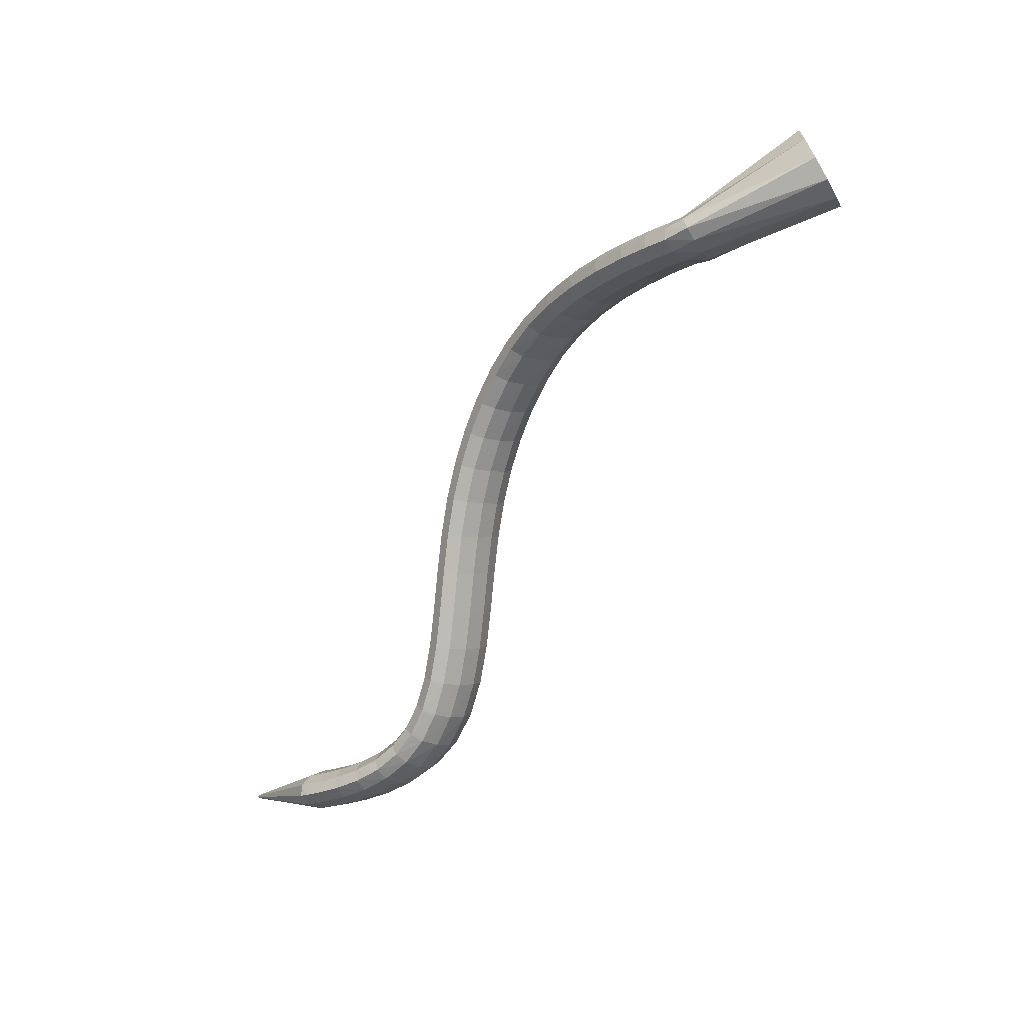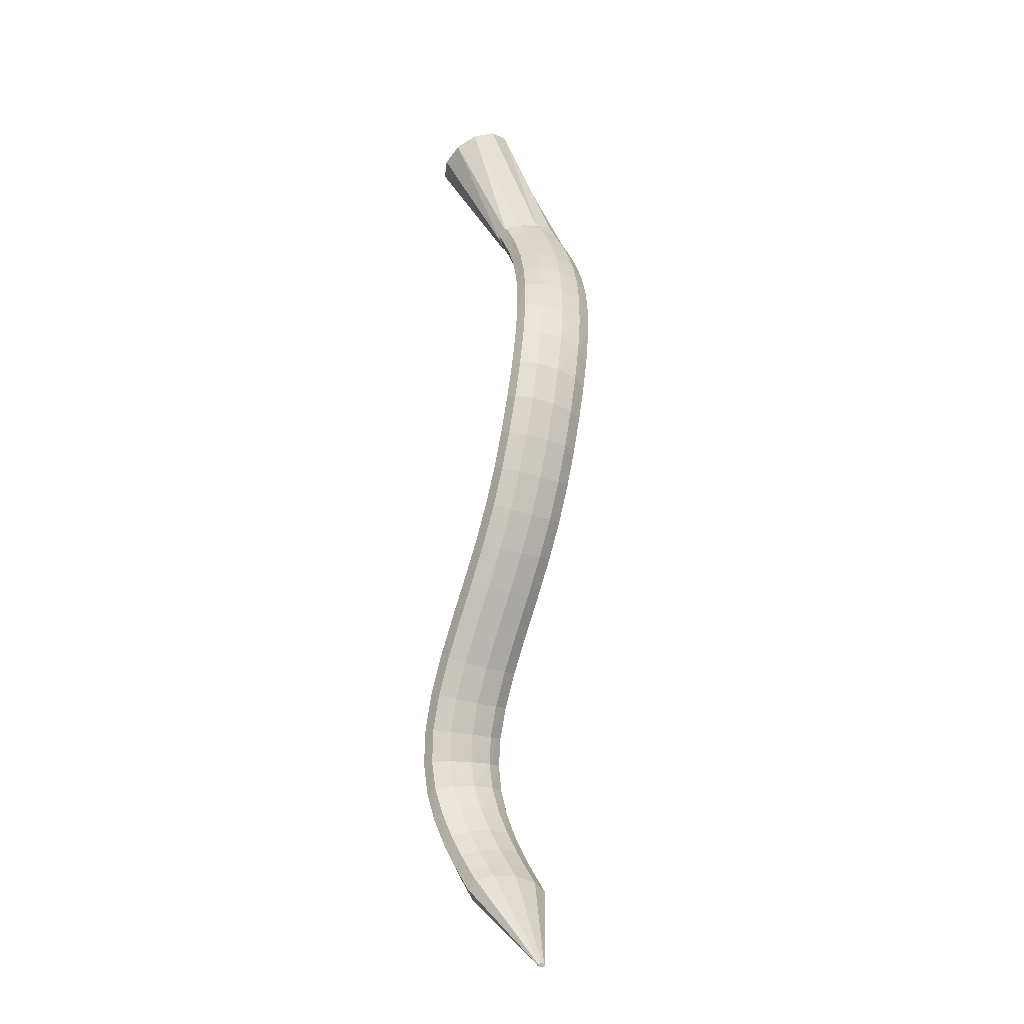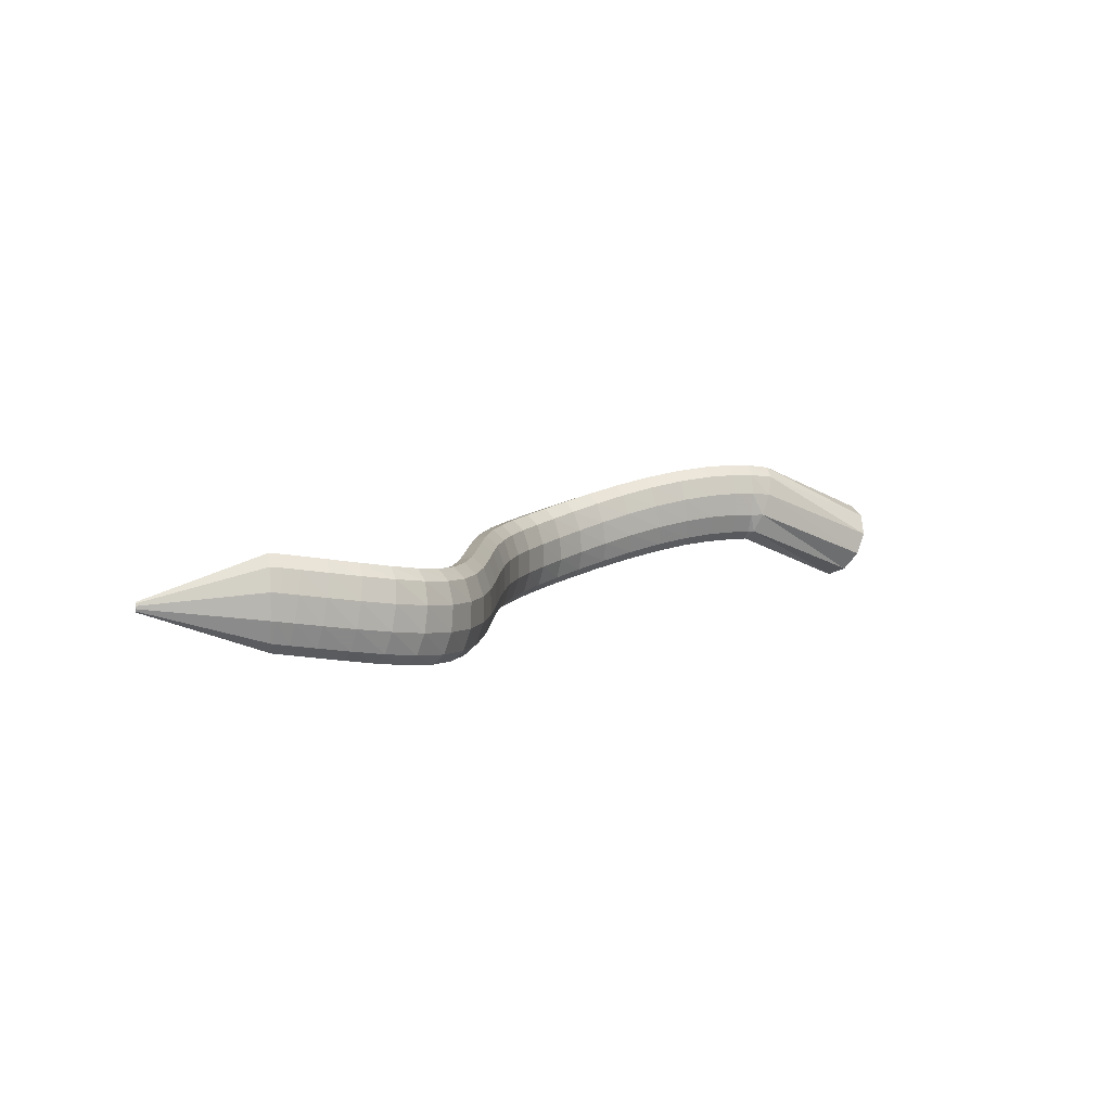
<metadata>
{"format":"obj","ext":"obj","renderer":"f3d","projection":"perspective","resolution":1024,"background":"white","views":[{"elev":-35.8,"azim":-149.4,"up":"+Z"},{"elev":40.9,"azim":66.0,"up":"+Z"},{"elev":-21.1,"azim":155.4,"up":"+Y"}]}
</metadata>
<code>
g tube1
v 156.1 141.4 201.1
v 156.3 138.6 201.5
v 156.2 136.1 200.3
v 155.6 134.5 198
v 154.9 134.6 195.2
v 154.1 136.1 193
v 153.6 138.6 191.9
v 153.5 141.4 192.4
v 153.9 143.5 194.2
v 154.6 144.3 196.8
v 155.4 143.5 199.4
v 156.1 141.4 201.1
v 170.9 141.5 194.5
v 171.2 138.9 195.2
v 171.3 136.8 195
v 171.1 135.8 193.9
v 170.6 136.3 192.3
v 170.1 138.2 190.7
v 169.7 140.7 189.6
v 169.4 143.2 189.3
v 169.5 144.8 190
v 169.9 145 191.4
v 170.4 143.8 193.1
v 170.9 141.5 194.5
v 171.6 141.5 194.6
v 171.2 139 195.5
v 170.9 136.9 195.4
v 171 135.9 194.4
v 171.2 136.3 192.7
v 171.6 138 191
v 172.1 140.4 189.7
v 172.4 142.9 189.2
v 172.5 144.5 189.8
v 172.3 144.8 191.2
v 172 143.7 193
v 171.6 141.5 194.6
v 174 141.2 194.9
v 173.5 138.7 195.8
v 173.1 136.6 195.7
v 173.1 135.6 194.7
v 173.4 136 193
v 173.9 137.7 191.3
v 174.5 140.1 190
v 175 142.5 189.6
v 175.2 144.1 190.2
v 175 144.5 191.6
v 174.6 143.4 193.4
v 174 141.2 194.9
v 177.2 140.6 195.5
v 176.5 138.1 196.3
v 176 136 196.2
v 176 135 195.1
v 176.3 135.4 193.5
v 177 137.1 191.8
v 177.8 139.5 190.5
v 178.4 141.9 190.1
v 178.7 143.5 190.7
v 178.5 143.8 192.1
v 178 142.7 193.9
v 177.2 140.6 195.5
v 181 139.6 196.1
v 180.1 137.1 196.9
v 179.5 135.1 196.8
v 179.4 134.1 195.7
v 179.8 134.5 194.1
v 180.5 136.1 192.4
v 181.5 138.5 191.1
v 182.2 140.8 190.8
v 182.6 142.4 191.4
v 182.5 142.7 192.8
v 181.9 141.7 194.5
v 181 139.6 196.1
v 185.1 138.2 196.7
v 184.1 135.8 197.5
v 183.4 133.8 197.4
v 183.2 132.8 196.3
v 183.5 133.2 194.7
v 184.3 134.8 193
v 185.3 137.1 191.7
v 186.2 139.4 191.3
v 186.7 141 192
v 186.7 141.3 193.4
v 186.1 140.2 195.1
v 185.1 138.2 196.7
v 189.4 136.5 197.1
v 188.3 134.1 197.9
v 187.5 132.2 197.8
v 187.1 131.3 196.8
v 187.4 131.7 195.1
v 188.1 133.2 193.4
v 189.2 135.5 192.1
v 190.2 137.8 191.7
v 190.8 139.3 192.3
v 190.9 139.6 193.7
v 190.3 138.5 195.5
v 189.4 136.5 197.1
v 193.7 134.5 197
v 192.7 132.2 197.9
v 191.7 130.3 197.9
v 191.2 129.4 196.8
v 191.3 129.9 195.2
v 191.9 131.5 193.4
v 192.9 133.7 192
v 194 135.9 191.6
v 194.7 137.4 192.1
v 195 137.6 193.6
v 194.6 136.6 195.4
v 193.7 134.5 197
v 198 132.4 196.3
v 196.9 130 197.3
v 195.9 128.2 197.3
v 195.2 127.4 196.3
v 195.1 127.9 194.6
v 195.5 129.5 192.8
v 196.4 131.8 191.4
v 197.5 134 190.9
v 198.4 135.4 191.4
v 198.8 135.6 192.8
v 198.7 134.4 194.6
v 198 132.4 196.3
v 202 130.1 194.9
v 201 127.8 195.9
v 199.9 125.9 195.9
v 199 125.2 195
v 198.7 125.8 193.4
v 198.9 127.5 191.7
v 199.7 129.9 190.3
v 200.8 132 189.7
v 201.8 133.4 190.2
v 202.5 133.4 191.5
v 202.5 132.2 193.2
v 202 130.1 194.9
v 205.6 127.8 192.8
v 204.7 125.4 193.8
v 203.6 123.6 193.9
v 202.6 123 193.1
v 202 123.7 191.6
v 202.1 125.5 189.9
v 202.8 127.9 188.5
v 203.9 130 188
v 205 131.3 188.4
v 205.8 131.3 189.6
v 206 130 191.2
v 205.6 127.8 192.8
v 208.9 125.6 190.3
v 208 123.2 191.3
v 206.8 121.4 191.4
v 205.7 120.8 190.7
v 205 121.6 189.3
v 205 123.5 187.7
v 205.6 125.9 186.3
v 206.7 128.1 185.8
v 207.9 129.3 186.1
v 208.8 129.2 187.2
v 209.2 127.8 188.8
v 208.9 125.6 190.3
v 211.7 123.3 187.4
v 210.9 120.9 188.3
v 209.6 119.2 188.5
v 208.5 118.7 187.9
v 207.7 119.5 186.6
v 207.6 121.5 185
v 208.2 123.9 183.8
v 209.3 126.1 183.1
v 210.5 127.2 183.4
v 211.5 127.1 184.4
v 212 125.6 185.9
v 211.7 123.3 187.4
v 214.3 121 184.1
v 213.4 118.7 185.1
v 212.1 117 185.4
v 210.9 116.5 184.8
v 210.1 117.4 183.6
v 209.9 119.4 182.1
v 210.5 121.9 180.8
v 211.6 124 180.2
v 212.9 125.1 180.3
v 214 124.9 181.3
v 214.5 123.4 182.7
v 214.3 121 184.1
v 216.6 118.7 180.7
v 215.7 116.3 181.7
v 214.3 114.7 182
v 213.1 114.2 181.5
v 212.2 115.2 180.3
v 212 117.2 178.9
v 212.6 119.6 177.6
v 213.8 121.7 176.9
v 215.1 122.8 177
v 216.3 122.5 177.9
v 216.8 121 179.2
v 216.6 118.7 180.7
v 218.7 116.2 177
v 217.8 113.9 178.1
v 216.4 112.2 178.4
v 215.1 111.8 178
v 214.2 112.8 176.8
v 214.1 114.8 175.4
v 214.7 117.2 174.1
v 215.9 119.3 173.3
v 217.2 120.3 173.4
v 218.4 120 174.2
v 218.9 118.5 175.6
v 218.7 116.2 177
v 220.7 113.7 173.3
v 219.8 111.3 174.4
v 218.5 109.7 174.7
v 217.2 109.3 174.3
v 216.3 110.3 173.1
v 216.1 112.3 171.7
v 216.7 114.7 170.4
v 217.9 116.8 169.6
v 219.3 117.8 169.7
v 220.4 117.5 170.5
v 221 116 171.9
v 220.7 113.7 173.3
v 222.8 111.2 169.7
v 221.9 108.9 170.8
v 220.6 107.2 171.1
v 219.3 106.8 170.6
v 218.4 107.8 169.4
v 218.3 109.8 167.9
v 218.8 112.2 166.7
v 220 114.3 166
v 221.3 115.4 166.1
v 222.5 115.1 167
v 223 113.6 168.3
v 222.8 111.2 169.7
v 224.9 109.1 166.5
v 224.1 106.7 167.5
v 222.8 105 167.7
v 221.6 104.5 167.1
v 220.8 105.4 165.9
v 220.6 107.4 164.4
v 221.1 109.9 163.2
v 222.2 112.1 162.6
v 223.5 113.2 162.8
v 224.6 113 163.7
v 225.1 111.5 165.1
v 224.9 109.1 166.5
v 227.1 107.5 163.9
v 226.4 105 164.8
v 225.3 103.1 164.8
v 224.2 102.5 164.1
v 223.5 103.4 162.8
v 223.3 105.4 161.3
v 223.7 107.9 160.1
v 224.7 110.2 159.7
v 225.8 111.4 160
v 226.8 111.3 161.1
v 227.3 109.8 162.5
v 227.1 107.5 163.9
v 229.5 106.3 162
v 229 103.7 162.7
v 228.1 101.8 162.6
v 227.2 101 161.7
v 226.6 101.8 160.3
v 226.4 103.8 158.8
v 226.7 106.3 157.7
v 227.4 108.7 157.3
v 228.3 110.1 157.8
v 229.1 110.1 159.1
v 229.6 108.7 160.6
v 229.5 106.3 162
v 232.1 105.6 160.6
v 231.7 103 161.4
v 231.2 100.9 161.2
v 230.6 100.1 160.2
v 230.2 100.7 158.6
v 230 102.6 157.1
v 230.2 105.2 155.9
v 230.6 107.6 155.6
v 231.2 109.1 156.2
v 231.8 109.2 157.6
v 232.1 107.9 159.2
v 232.1 105.6 160.6
v 234.9 105.2 159.8
v 234.8 102.6 160.6
v 234.5 100.5 160.5
v 234.1 99.53 159.4
v 233.9 100.1 157.8
v 233.8 101.9 156.1
v 233.9 104.4 154.9
v 234.2 106.9 154.5
v 234.5 108.5 155.2
v 234.8 108.7 156.6
v 234.9 107.4 158.3
v 234.9 105.2 159.8
v 238 105 159.4
v 237.9 102.4 160.3
v 237.8 100.2 160.2
v 237.7 99.27 159.1
v 237.6 99.74 157.5
v 237.6 101.5 155.7
v 237.7 104 154.4
v 237.8 106.5 154
v 238 108.1 154.7
v 238.1 108.4 156.1
v 238.1 107.2 157.9
v 238 105 159.4
v 241.1 104.9 159.4
v 241 102.3 160.3
v 240.9 100.2 160.2
v 240.9 99.16 159.2
v 241 99.6 157.5
v 241.1 101.3 155.7
v 241.2 103.8 154.4
v 241.3 106.3 154
v 241.3 107.9 154.6
v 241.3 108.2 156
v 241.2 107.1 157.8
v 241.1 104.9 159.4
v 243.7 104.8 159.6
v 243.6 102.3 160.5
v 243.5 100.2 160.4
v 243.6 99.13 159.4
v 243.7 99.55 157.7
v 243.9 101.3 155.9
v 244 103.8 154.6
v 244.1 106.2 154.1
v 244.1 107.8 154.7
v 244 108.2 156.1
v 243.8 107 157.9
v 243.7 104.8 159.6
v 245.4 104.8 159.7
v 245.3 102.3 160.7
v 245.2 100.2 160.6
v 245.3 99.13 159.6
v 245.5 99.54 157.9
v 245.7 101.3 156.1
v 245.9 103.7 154.8
v 245.9 106.2 154.3
v 245.9 107.8 154.9
v 245.7 108.1 156.3
v 245.5 107 158.1
v 245.4 104.8 159.7
v 245.8 104.9 159.8
v 245.4 102.3 160.7
v 245.1 100.2 160.6
v 245.3 99.18 159.6
v 245.7 99.57 157.9
v 246.2 101.3 156.2
v 246.8 103.7 154.9
v 247.1 106.1 154.5
v 247.2 107.8 155
v 246.9 108.1 156.4
v 246.4 107 158.2
v 245.8 104.9 159.8
v 258.5 102.4 160.6
v 258.4 102.1 160.7
v 258.4 101.9 160.7
v 258.4 101.8 160.6
v 258.5 101.8 160.4
v 258.5 102 160.3
v 258.6 102.2 160.1
v 258.6 102.5 160.1
v 258.6 102.6 160.2
v 258.6 102.7 160.3
v 258.6 102.6 160.5
v 258.5 102.4 160.6
f 1 2 14
f 14 13 1
f 2 3 15
f 15 14 2
f 3 4 16
f 16 15 3
f 4 5 17
f 17 16 4
f 5 6 18
f 18 17 5
f 6 7 19
f 19 18 6
f 7 8 20
f 20 19 7
f 8 9 21
f 21 20 8
f 9 10 22
f 22 21 9
f 10 11 23
f 23 22 10
f 11 12 24
f 24 23 11
f 13 14 26
f 26 25 13
f 14 15 27
f 27 26 14
f 15 16 28
f 28 27 15
f 16 17 29
f 29 28 16
f 17 18 30
f 30 29 17
f 18 19 31
f 31 30 18
f 19 20 32
f 32 31 19
f 20 21 33
f 33 32 20
f 21 22 34
f 34 33 21
f 22 23 35
f 35 34 22
f 23 24 36
f 36 35 23
f 25 26 38
f 38 37 25
f 26 27 39
f 39 38 26
f 27 28 40
f 40 39 27
f 28 29 41
f 41 40 28
f 29 30 42
f 42 41 29
f 30 31 43
f 43 42 30
f 31 32 44
f 44 43 31
f 32 33 45
f 45 44 32
f 33 34 46
f 46 45 33
f 34 35 47
f 47 46 34
f 35 36 48
f 48 47 35
f 37 38 50
f 50 49 37
f 38 39 51
f 51 50 38
f 39 40 52
f 52 51 39
f 40 41 53
f 53 52 40
f 41 42 54
f 54 53 41
f 42 43 55
f 55 54 42
f 43 44 56
f 56 55 43
f 44 45 57
f 57 56 44
f 45 46 58
f 58 57 45
f 46 47 59
f 59 58 46
f 47 48 60
f 60 59 47
f 49 50 62
f 62 61 49
f 50 51 63
f 63 62 50
f 51 52 64
f 64 63 51
f 52 53 65
f 65 64 52
f 53 54 66
f 66 65 53
f 54 55 67
f 67 66 54
f 55 56 68
f 68 67 55
f 56 57 69
f 69 68 56
f 57 58 70
f 70 69 57
f 58 59 71
f 71 70 58
f 59 60 72
f 72 71 59
f 61 62 74
f 74 73 61
f 62 63 75
f 75 74 62
f 63 64 76
f 76 75 63
f 64 65 77
f 77 76 64
f 65 66 78
f 78 77 65
f 66 67 79
f 79 78 66
f 67 68 80
f 80 79 67
f 68 69 81
f 81 80 68
f 69 70 82
f 82 81 69
f 70 71 83
f 83 82 70
f 71 72 84
f 84 83 71
f 73 74 86
f 86 85 73
f 74 75 87
f 87 86 74
f 75 76 88
f 88 87 75
f 76 77 89
f 89 88 76
f 77 78 90
f 90 89 77
f 78 79 91
f 91 90 78
f 79 80 92
f 92 91 79
f 80 81 93
f 93 92 80
f 81 82 94
f 94 93 81
f 82 83 95
f 95 94 82
f 83 84 96
f 96 95 83
f 85 86 98
f 98 97 85
f 86 87 99
f 99 98 86
f 87 88 100
f 100 99 87
f 88 89 101
f 101 100 88
f 89 90 102
f 102 101 89
f 90 91 103
f 103 102 90
f 91 92 104
f 104 103 91
f 92 93 105
f 105 104 92
f 93 94 106
f 106 105 93
f 94 95 107
f 107 106 94
f 95 96 108
f 108 107 95
f 97 98 110
f 110 109 97
f 98 99 111
f 111 110 98
f 99 100 112
f 112 111 99
f 100 101 113
f 113 112 100
f 101 102 114
f 114 113 101
f 102 103 115
f 115 114 102
f 103 104 116
f 116 115 103
f 104 105 117
f 117 116 104
f 105 106 118
f 118 117 105
f 106 107 119
f 119 118 106
f 107 108 120
f 120 119 107
f 109 110 122
f 122 121 109
f 110 111 123
f 123 122 110
f 111 112 124
f 124 123 111
f 112 113 125
f 125 124 112
f 113 114 126
f 126 125 113
f 114 115 127
f 127 126 114
f 115 116 128
f 128 127 115
f 116 117 129
f 129 128 116
f 117 118 130
f 130 129 117
f 118 119 131
f 131 130 118
f 119 120 132
f 132 131 119
f 121 122 134
f 134 133 121
f 122 123 135
f 135 134 122
f 123 124 136
f 136 135 123
f 124 125 137
f 137 136 124
f 125 126 138
f 138 137 125
f 126 127 139
f 139 138 126
f 127 128 140
f 140 139 127
f 128 129 141
f 141 140 128
f 129 130 142
f 142 141 129
f 130 131 143
f 143 142 130
f 131 132 144
f 144 143 131
f 133 134 146
f 146 145 133
f 134 135 147
f 147 146 134
f 135 136 148
f 148 147 135
f 136 137 149
f 149 148 136
f 137 138 150
f 150 149 137
f 138 139 151
f 151 150 138
f 139 140 152
f 152 151 139
f 140 141 153
f 153 152 140
f 141 142 154
f 154 153 141
f 142 143 155
f 155 154 142
f 143 144 156
f 156 155 143
f 145 146 158
f 158 157 145
f 146 147 159
f 159 158 146
f 147 148 160
f 160 159 147
f 148 149 161
f 161 160 148
f 149 150 162
f 162 161 149
f 150 151 163
f 163 162 150
f 151 152 164
f 164 163 151
f 152 153 165
f 165 164 152
f 153 154 166
f 166 165 153
f 154 155 167
f 167 166 154
f 155 156 168
f 168 167 155
f 157 158 170
f 170 169 157
f 158 159 171
f 171 170 158
f 159 160 172
f 172 171 159
f 160 161 173
f 173 172 160
f 161 162 174
f 174 173 161
f 162 163 175
f 175 174 162
f 163 164 176
f 176 175 163
f 164 165 177
f 177 176 164
f 165 166 178
f 178 177 165
f 166 167 179
f 179 178 166
f 167 168 180
f 180 179 167
f 169 170 182
f 182 181 169
f 170 171 183
f 183 182 170
f 171 172 184
f 184 183 171
f 172 173 185
f 185 184 172
f 173 174 186
f 186 185 173
f 174 175 187
f 187 186 174
f 175 176 188
f 188 187 175
f 176 177 189
f 189 188 176
f 177 178 190
f 190 189 177
f 178 179 191
f 191 190 178
f 179 180 192
f 192 191 179
f 181 182 194
f 194 193 181
f 182 183 195
f 195 194 182
f 183 184 196
f 196 195 183
f 184 185 197
f 197 196 184
f 185 186 198
f 198 197 185
f 186 187 199
f 199 198 186
f 187 188 200
f 200 199 187
f 188 189 201
f 201 200 188
f 189 190 202
f 202 201 189
f 190 191 203
f 203 202 190
f 191 192 204
f 204 203 191
f 193 194 206
f 206 205 193
f 194 195 207
f 207 206 194
f 195 196 208
f 208 207 195
f 196 197 209
f 209 208 196
f 197 198 210
f 210 209 197
f 198 199 211
f 211 210 198
f 199 200 212
f 212 211 199
f 200 201 213
f 213 212 200
f 201 202 214
f 214 213 201
f 202 203 215
f 215 214 202
f 203 204 216
f 216 215 203
f 205 206 218
f 218 217 205
f 206 207 219
f 219 218 206
f 207 208 220
f 220 219 207
f 208 209 221
f 221 220 208
f 209 210 222
f 222 221 209
f 210 211 223
f 223 222 210
f 211 212 224
f 224 223 211
f 212 213 225
f 225 224 212
f 213 214 226
f 226 225 213
f 214 215 227
f 227 226 214
f 215 216 228
f 228 227 215
f 217 218 230
f 230 229 217
f 218 219 231
f 231 230 218
f 219 220 232
f 232 231 219
f 220 221 233
f 233 232 220
f 221 222 234
f 234 233 221
f 222 223 235
f 235 234 222
f 223 224 236
f 236 235 223
f 224 225 237
f 237 236 224
f 225 226 238
f 238 237 225
f 226 227 239
f 239 238 226
f 227 228 240
f 240 239 227
f 229 230 242
f 242 241 229
f 230 231 243
f 243 242 230
f 231 232 244
f 244 243 231
f 232 233 245
f 245 244 232
f 233 234 246
f 246 245 233
f 234 235 247
f 247 246 234
f 235 236 248
f 248 247 235
f 236 237 249
f 249 248 236
f 237 238 250
f 250 249 237
f 238 239 251
f 251 250 238
f 239 240 252
f 252 251 239
f 241 242 254
f 254 253 241
f 242 243 255
f 255 254 242
f 243 244 256
f 256 255 243
f 244 245 257
f 257 256 244
f 245 246 258
f 258 257 245
f 246 247 259
f 259 258 246
f 247 248 260
f 260 259 247
f 248 249 261
f 261 260 248
f 249 250 262
f 262 261 249
f 250 251 263
f 263 262 250
f 251 252 264
f 264 263 251
f 253 254 266
f 266 265 253
f 254 255 267
f 267 266 254
f 255 256 268
f 268 267 255
f 256 257 269
f 269 268 256
f 257 258 270
f 270 269 257
f 258 259 271
f 271 270 258
f 259 260 272
f 272 271 259
f 260 261 273
f 273 272 260
f 261 262 274
f 274 273 261
f 262 263 275
f 275 274 262
f 263 264 276
f 276 275 263
f 265 266 278
f 278 277 265
f 266 267 279
f 279 278 266
f 267 268 280
f 280 279 267
f 268 269 281
f 281 280 268
f 269 270 282
f 282 281 269
f 270 271 283
f 283 282 270
f 271 272 284
f 284 283 271
f 272 273 285
f 285 284 272
f 273 274 286
f 286 285 273
f 274 275 287
f 287 286 274
f 275 276 288
f 288 287 275
f 277 278 290
f 290 289 277
f 278 279 291
f 291 290 278
f 279 280 292
f 292 291 279
f 280 281 293
f 293 292 280
f 281 282 294
f 294 293 281
f 282 283 295
f 295 294 282
f 283 284 296
f 296 295 283
f 284 285 297
f 297 296 284
f 285 286 298
f 298 297 285
f 286 287 299
f 299 298 286
f 287 288 300
f 300 299 287
f 289 290 302
f 302 301 289
f 290 291 303
f 303 302 290
f 291 292 304
f 304 303 291
f 292 293 305
f 305 304 292
f 293 294 306
f 306 305 293
f 294 295 307
f 307 306 294
f 295 296 308
f 308 307 295
f 296 297 309
f 309 308 296
f 297 298 310
f 310 309 297
f 298 299 311
f 311 310 298
f 299 300 312
f 312 311 299
f 301 302 314
f 314 313 301
f 302 303 315
f 315 314 302
f 303 304 316
f 316 315 303
f 304 305 317
f 317 316 304
f 305 306 318
f 318 317 305
f 306 307 319
f 319 318 306
f 307 308 320
f 320 319 307
f 308 309 321
f 321 320 308
f 309 310 322
f 322 321 309
f 310 311 323
f 323 322 310
f 311 312 324
f 324 323 311
f 313 314 326
f 326 325 313
f 314 315 327
f 327 326 314
f 315 316 328
f 328 327 315
f 316 317 329
f 329 328 316
f 317 318 330
f 330 329 317
f 318 319 331
f 331 330 318
f 319 320 332
f 332 331 319
f 320 321 333
f 333 332 320
f 321 322 334
f 334 333 321
f 322 323 335
f 335 334 322
f 323 324 336
f 336 335 323
f 325 326 338
f 338 337 325
f 326 327 339
f 339 338 326
f 327 328 340
f 340 339 327
f 328 329 341
f 341 340 328
f 329 330 342
f 342 341 329
f 330 331 343
f 343 342 330
f 331 332 344
f 344 343 331
f 332 333 345
f 345 344 332
f 333 334 346
f 346 345 333
f 334 335 347
f 347 346 334
f 335 336 348
f 348 347 335
f 337 338 350
f 350 349 337
f 338 339 351
f 351 350 338
f 339 340 352
f 352 351 339
f 340 341 353
f 353 352 340
f 341 342 354
f 354 353 341
f 342 343 355
f 355 354 342
f 343 344 356
f 356 355 343
f 344 345 357
f 357 356 344
f 345 346 358
f 358 357 345
f 346 347 359
f 359 358 346
f 347 348 360
f 360 359 347
g

</code>
